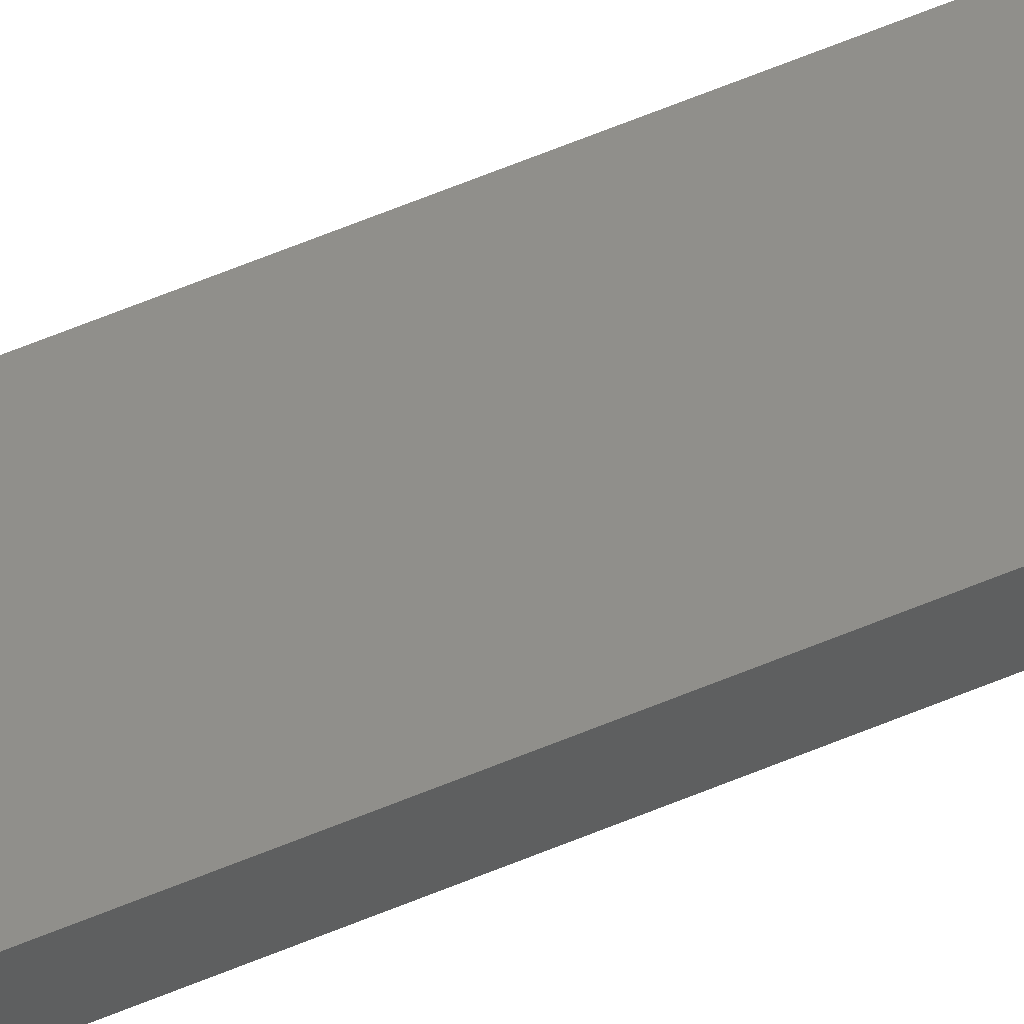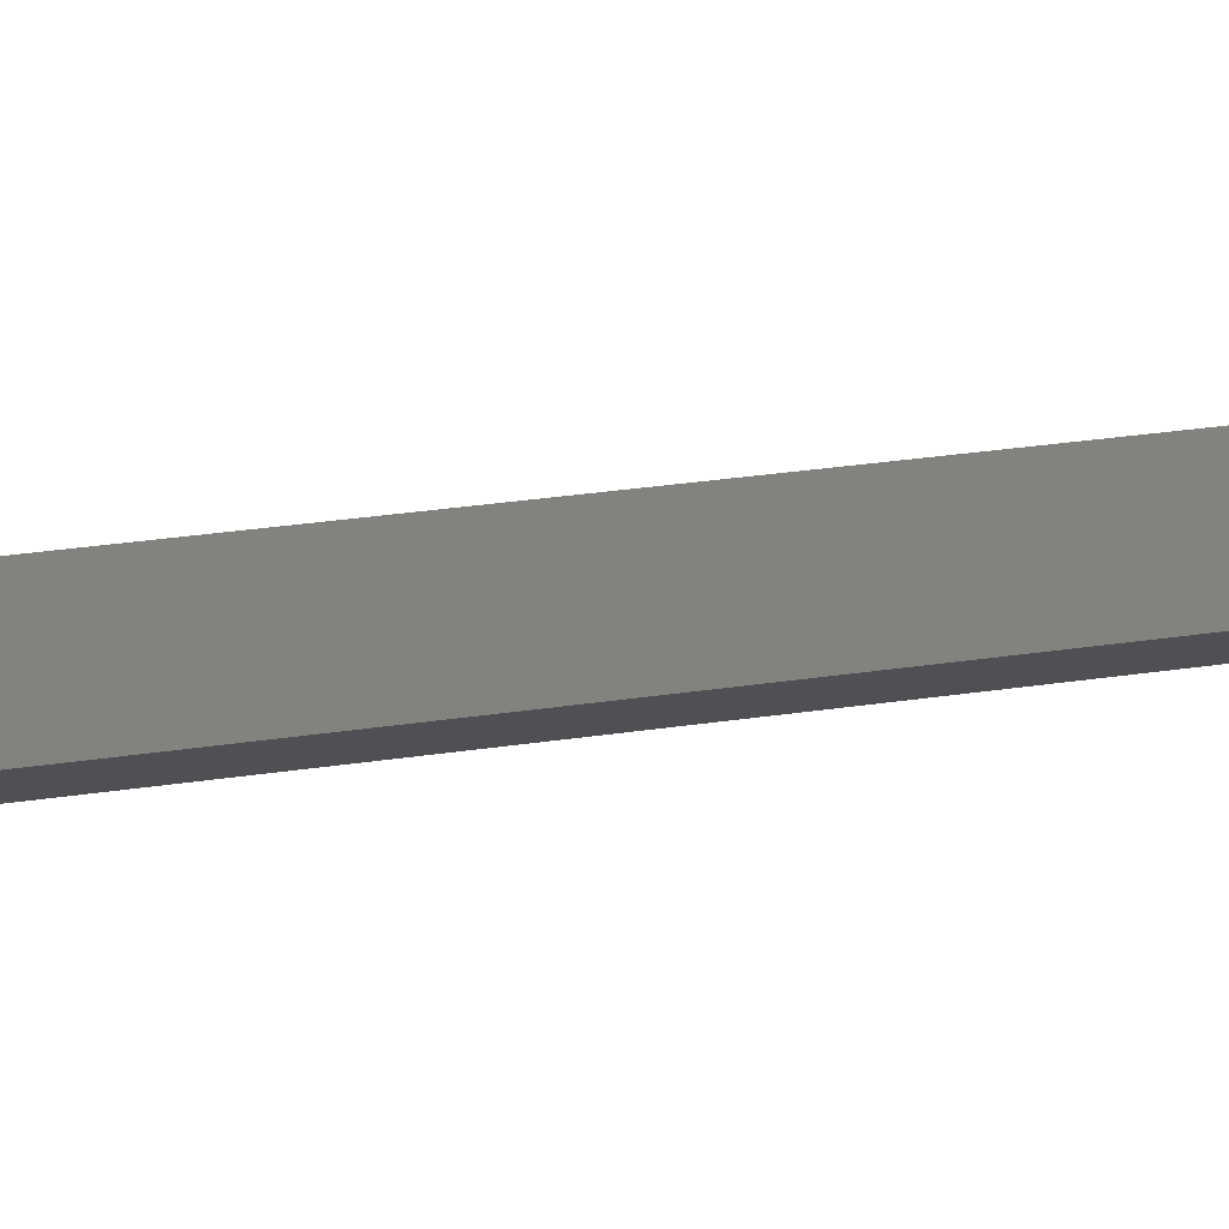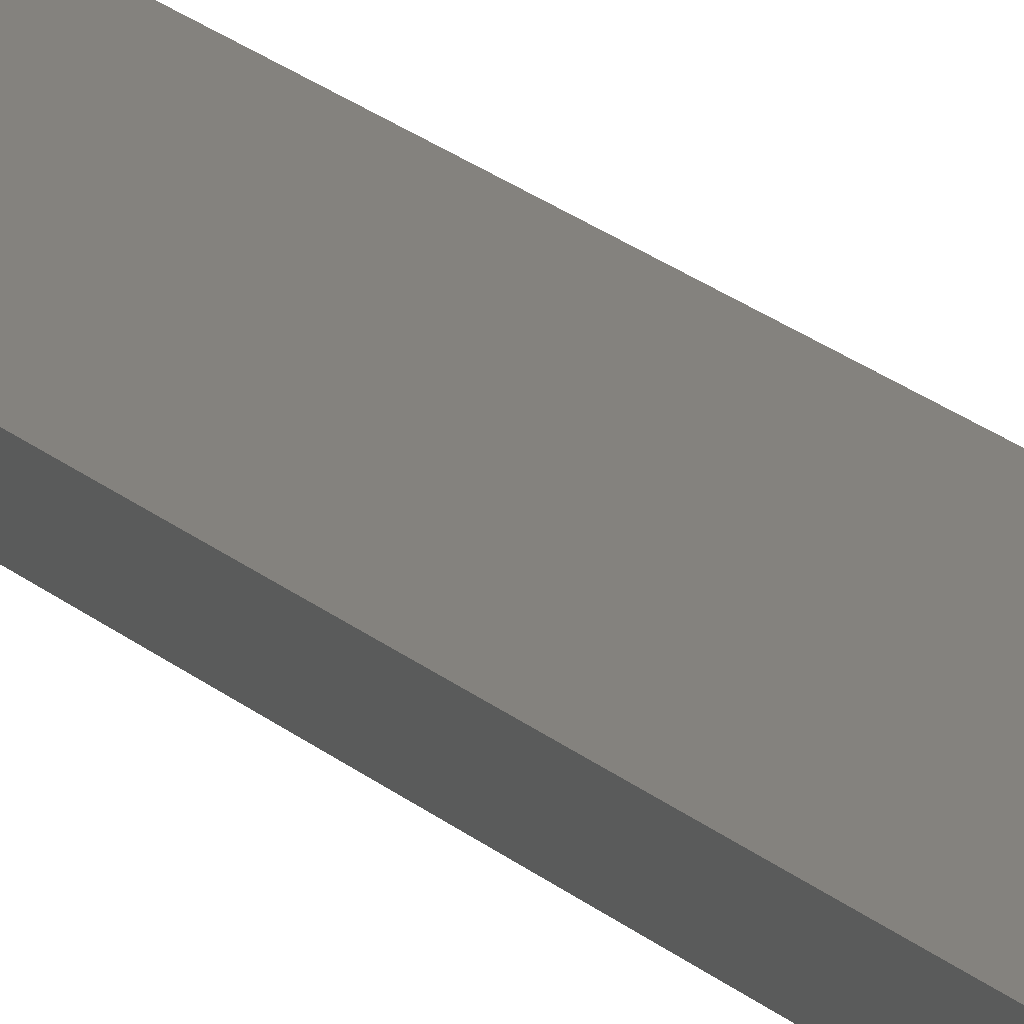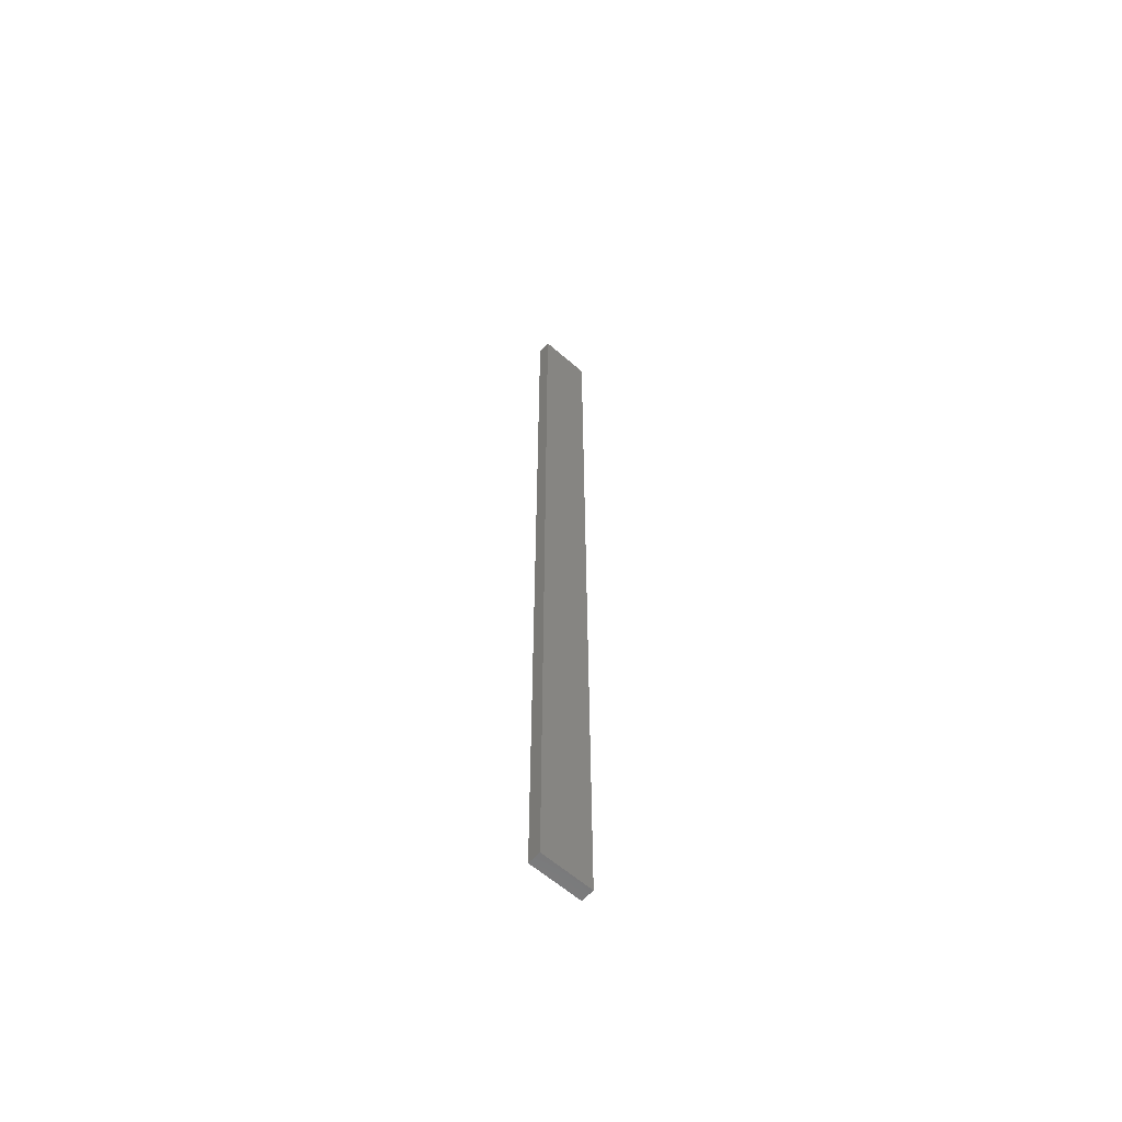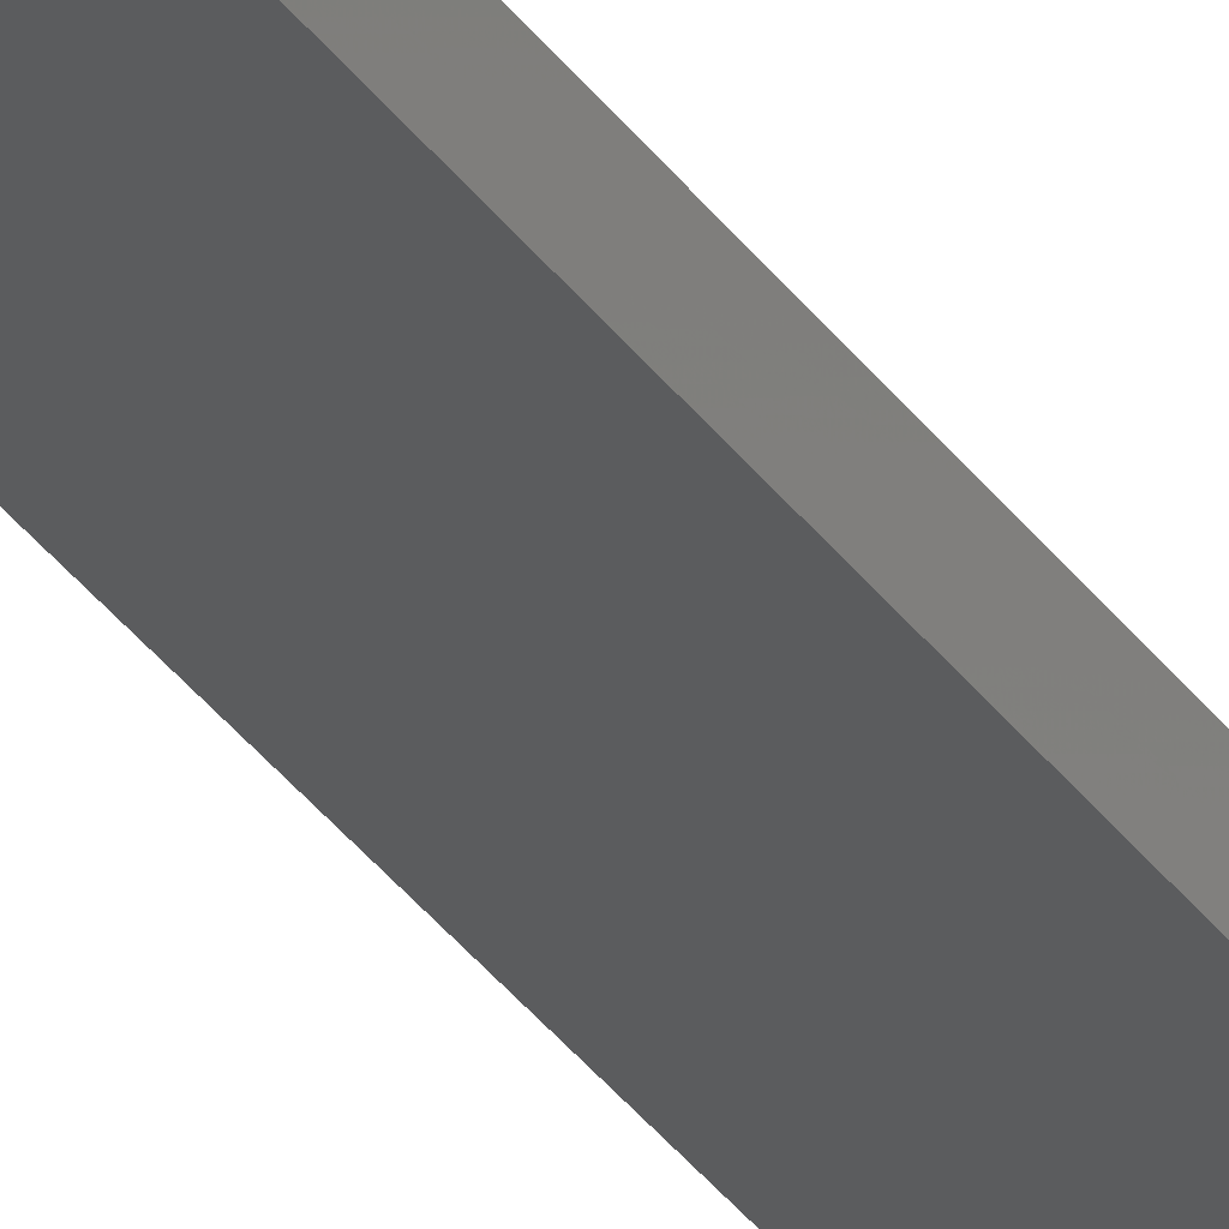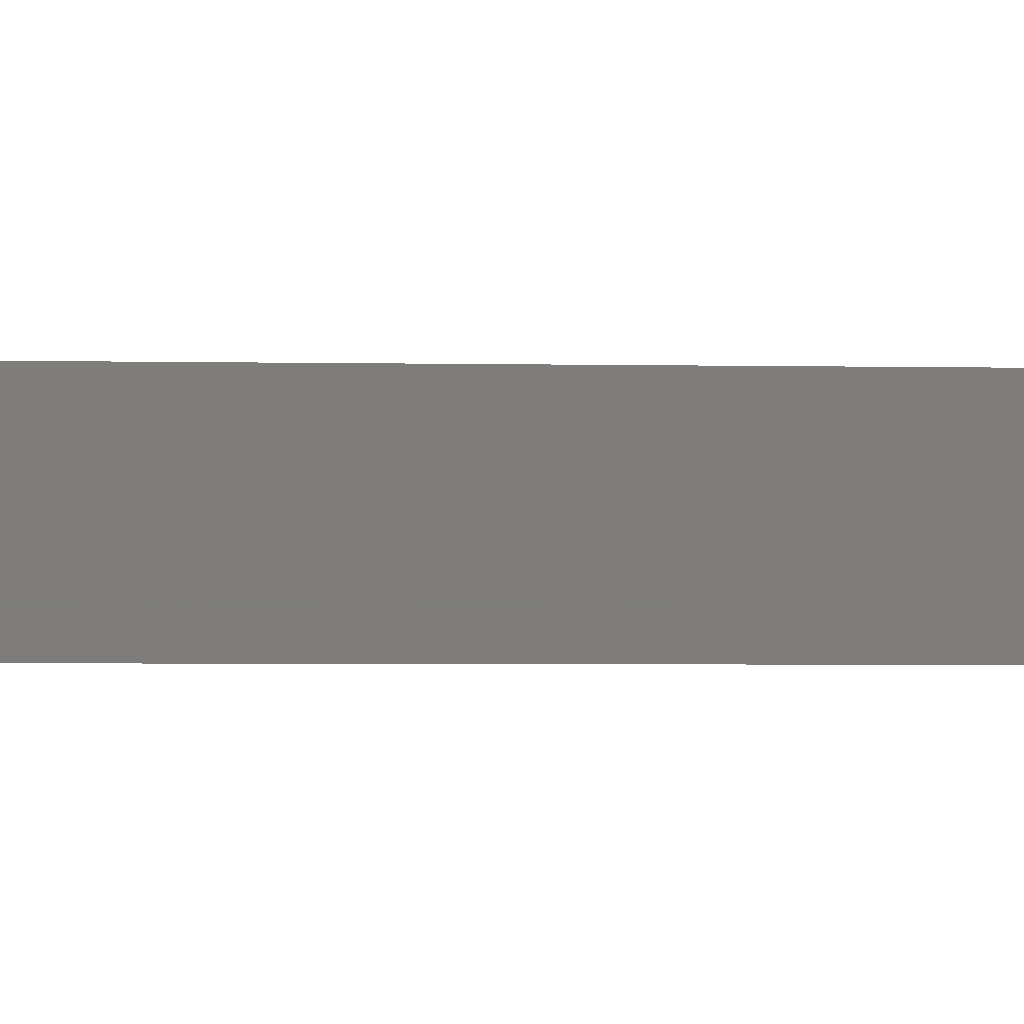
<metadata>
{"format":"stl","ext":"stl","renderer":"f3d","projection":"perspective","resolution":1024,"background":"white","views":[{"elev":64.7,"azim":67.5,"up":"+Y"},{"elev":6.8,"azim":47.0,"up":"+Y"},{"elev":14.0,"azim":-23.9,"up":"+Y"},{"elev":-60.7,"azim":150.0,"up":"+Z"},{"elev":-34.3,"azim":-150.0,"up":"+Y"},{"elev":-0.6,"azim":-112.2,"up":"+Y"}]}
</metadata>
<code>
# stl→obj: 16 verts, 28 faces
v -19.06 2.388 -205.3
v -18.99 2.402 -205.3
v -18.99 2.402 -208.9
v -19.06 2.388 -208.9
v -19.12 2.374 -205.3
v -19.12 2.374 -208.9
v -19.19 2.361 -205.3
v -19.19 2.361 -208.9
v -19.18 2.312 -208.9
v -19.18 2.312 -205.3
v -18.98 2.353 -208.9
v -18.98 2.353 -205.3
v -19.04 2.339 -208.9
v -19.04 2.339 -205.3
v -19.11 2.325 -208.9
v -19.11 2.325 -205.3
f 1 2 3
f 1 3 4
f 5 4 6
f 5 1 4
f 7 6 8
f 7 5 6
f 7 9 10
f 8 9 7
f 11 12 13
f 13 14 15
f 12 14 13
f 14 16 15
f 15 10 9
f 16 10 15
f 12 11 2
f 11 3 2
f 6 15 9
f 6 9 8
f 4 13 15
f 4 15 6
f 3 11 13
f 3 13 4
f 10 16 7
f 16 5 7
f 14 1 16
f 16 1 5
f 14 12 1
f 12 2 1

</code>
